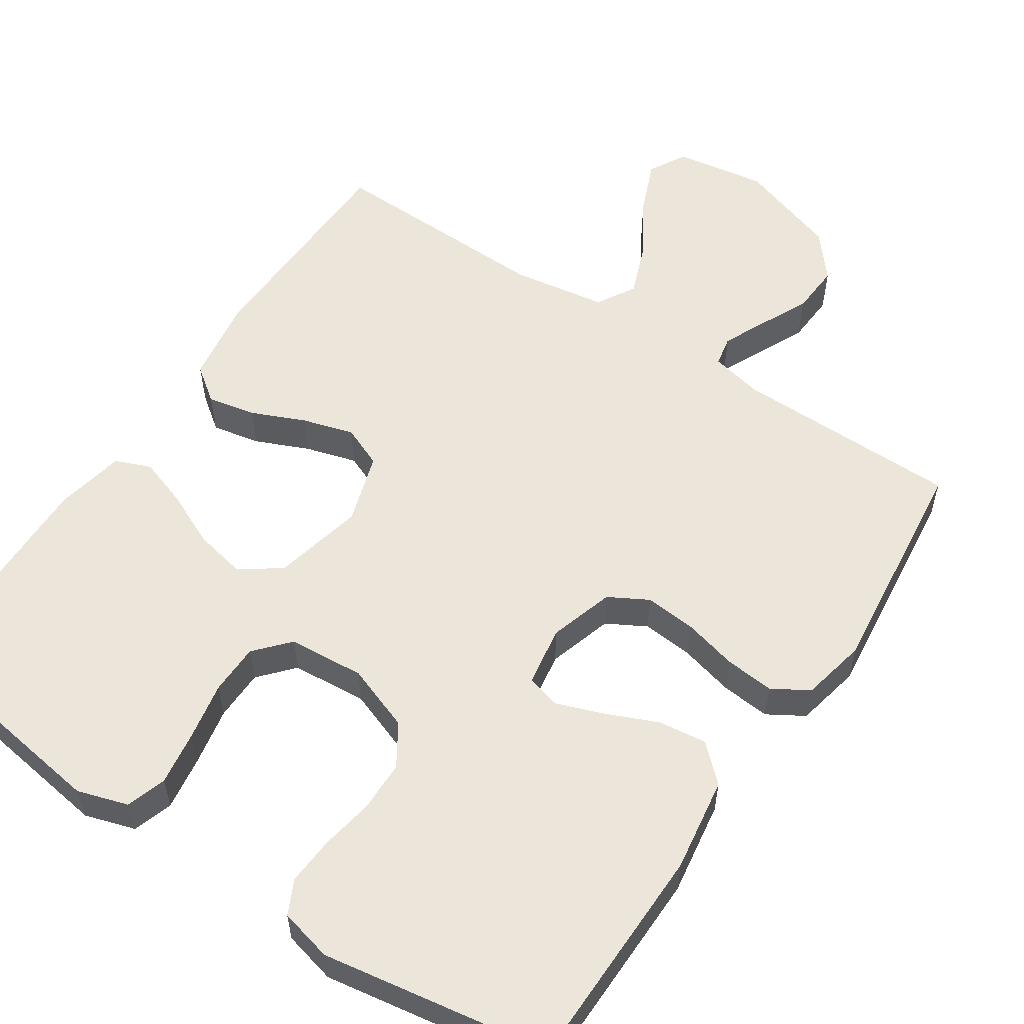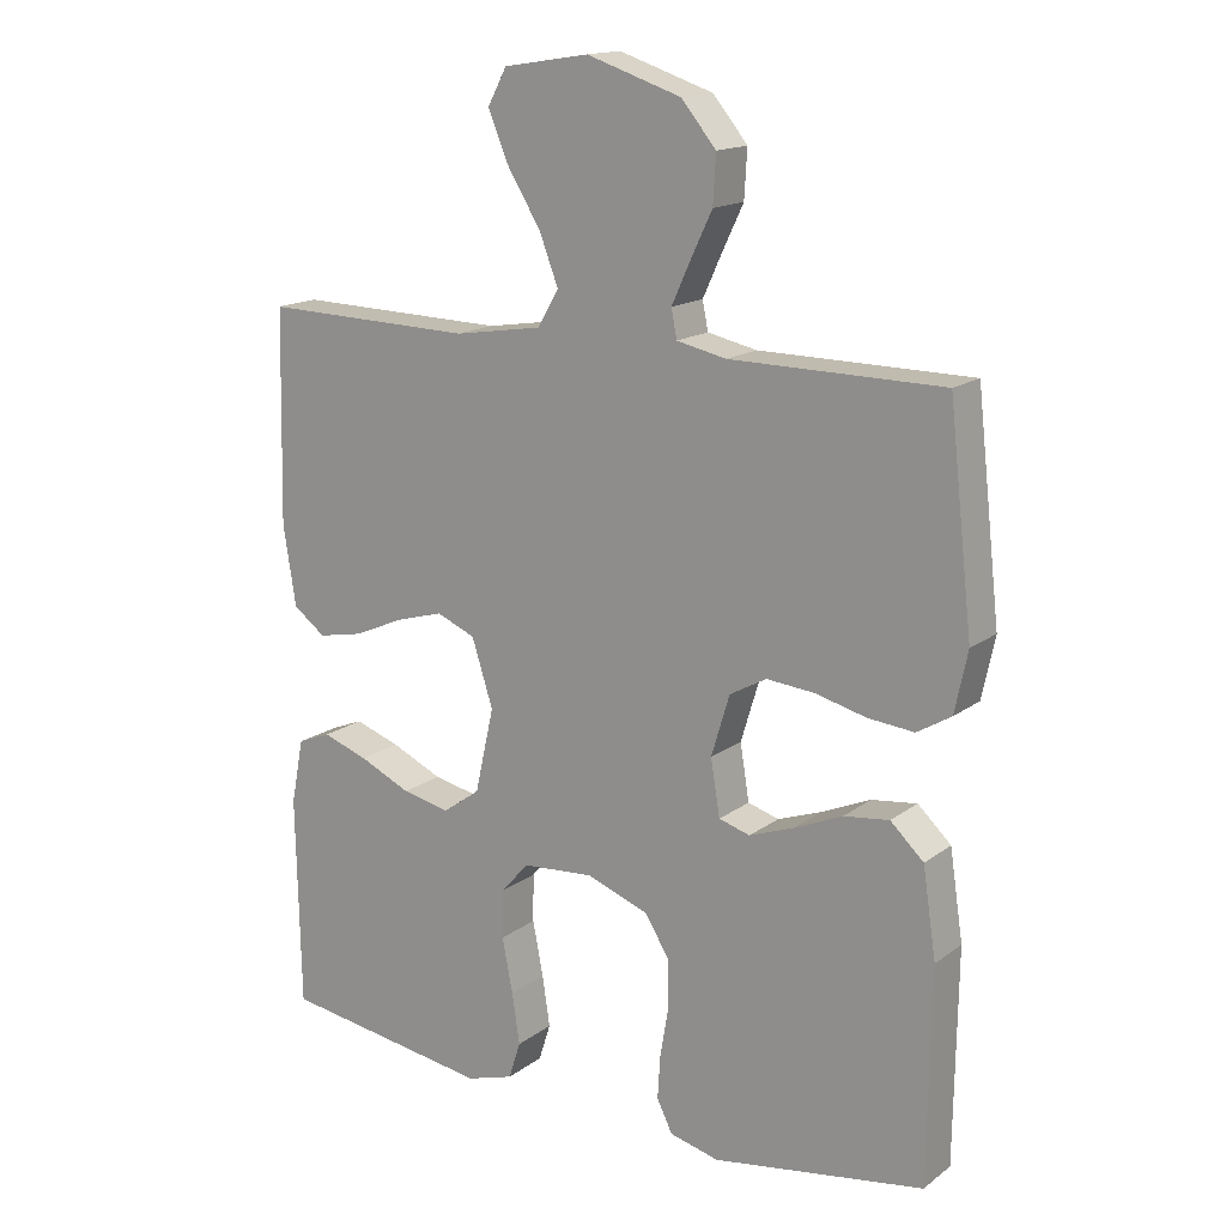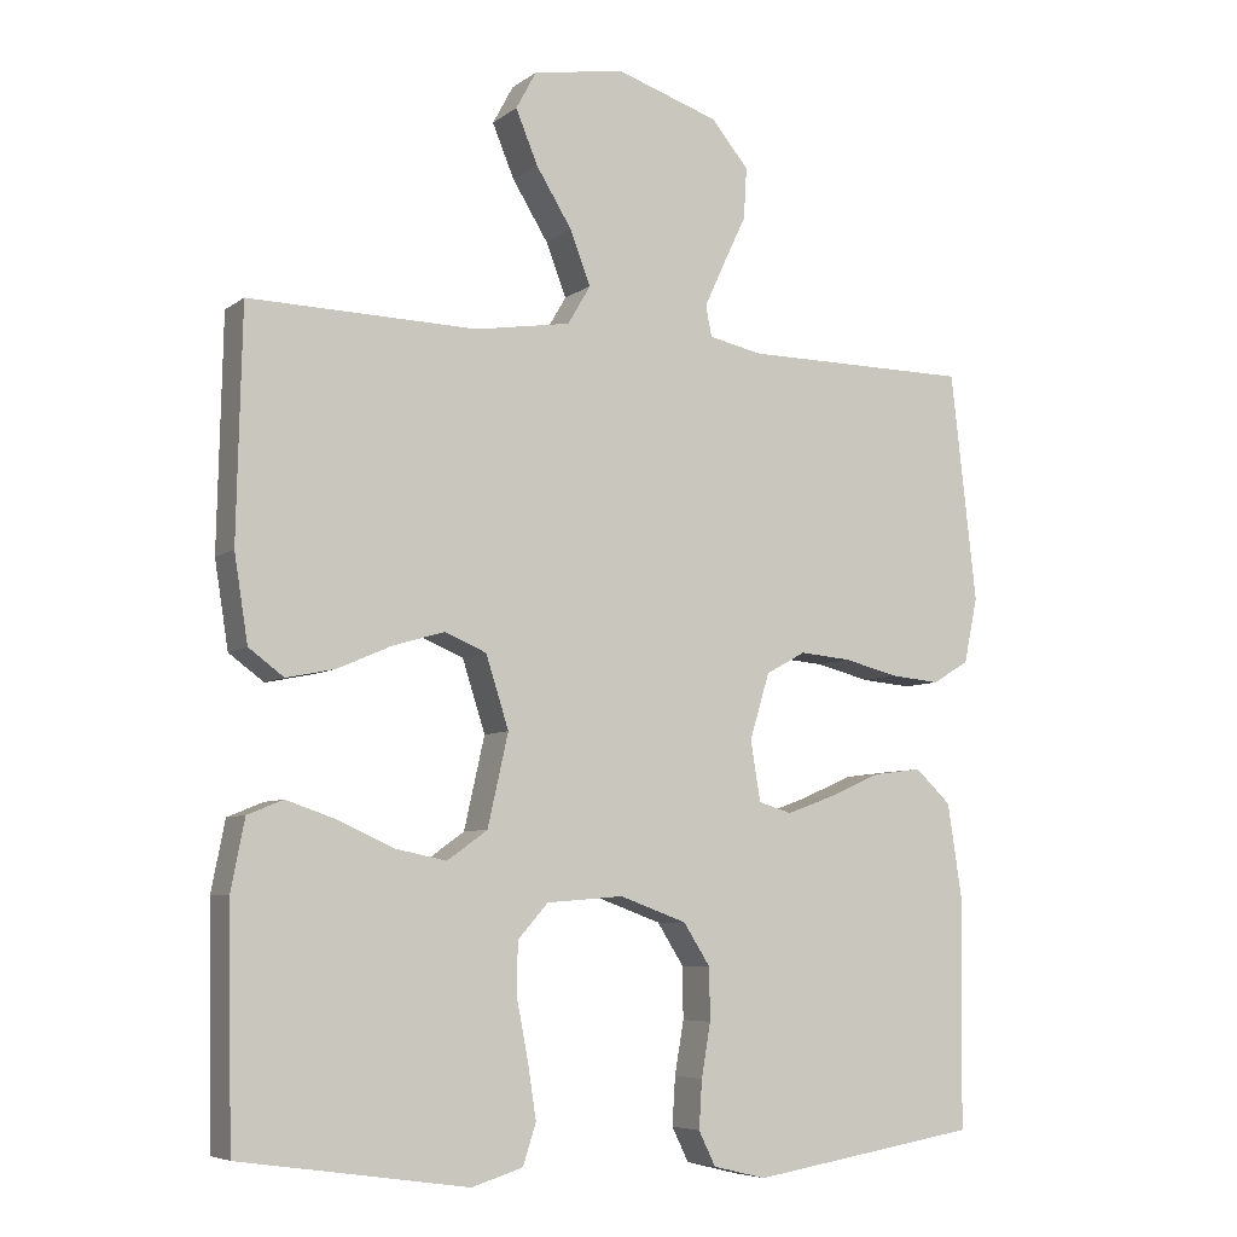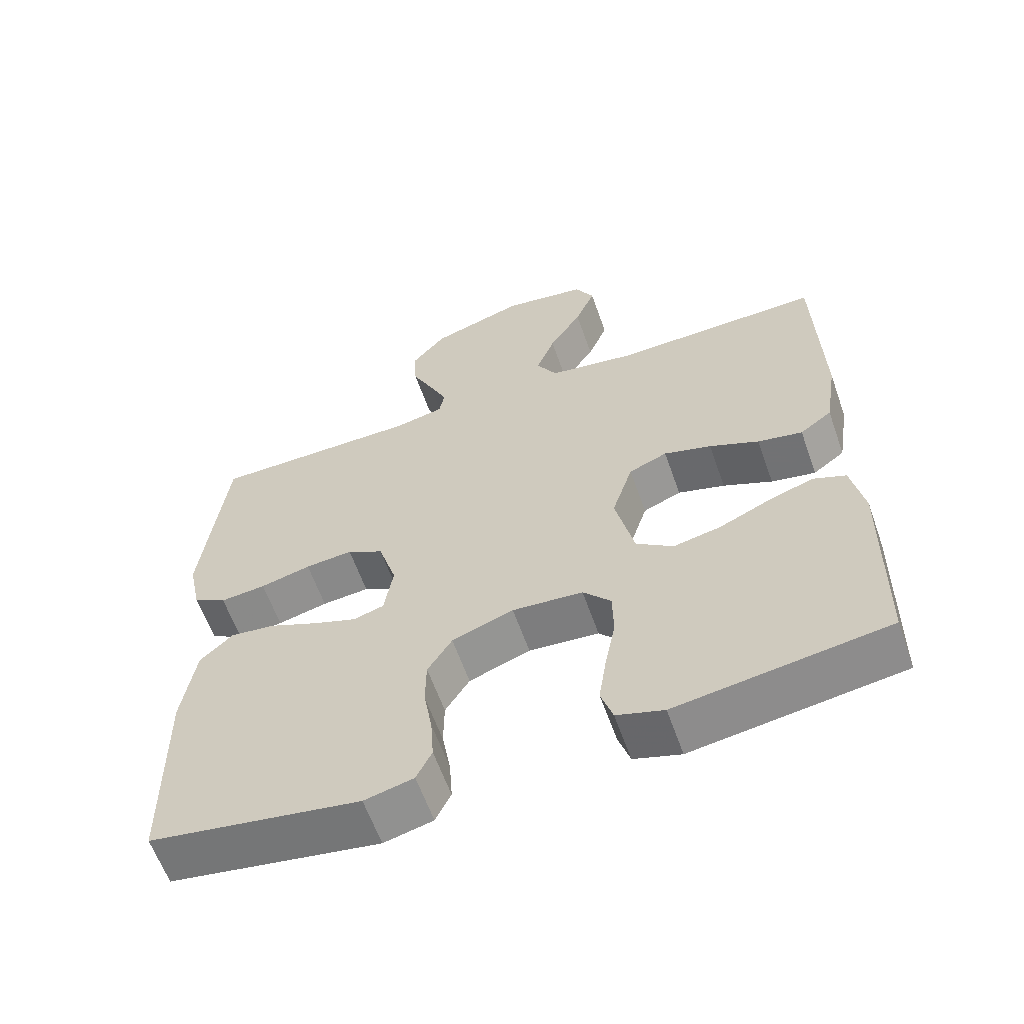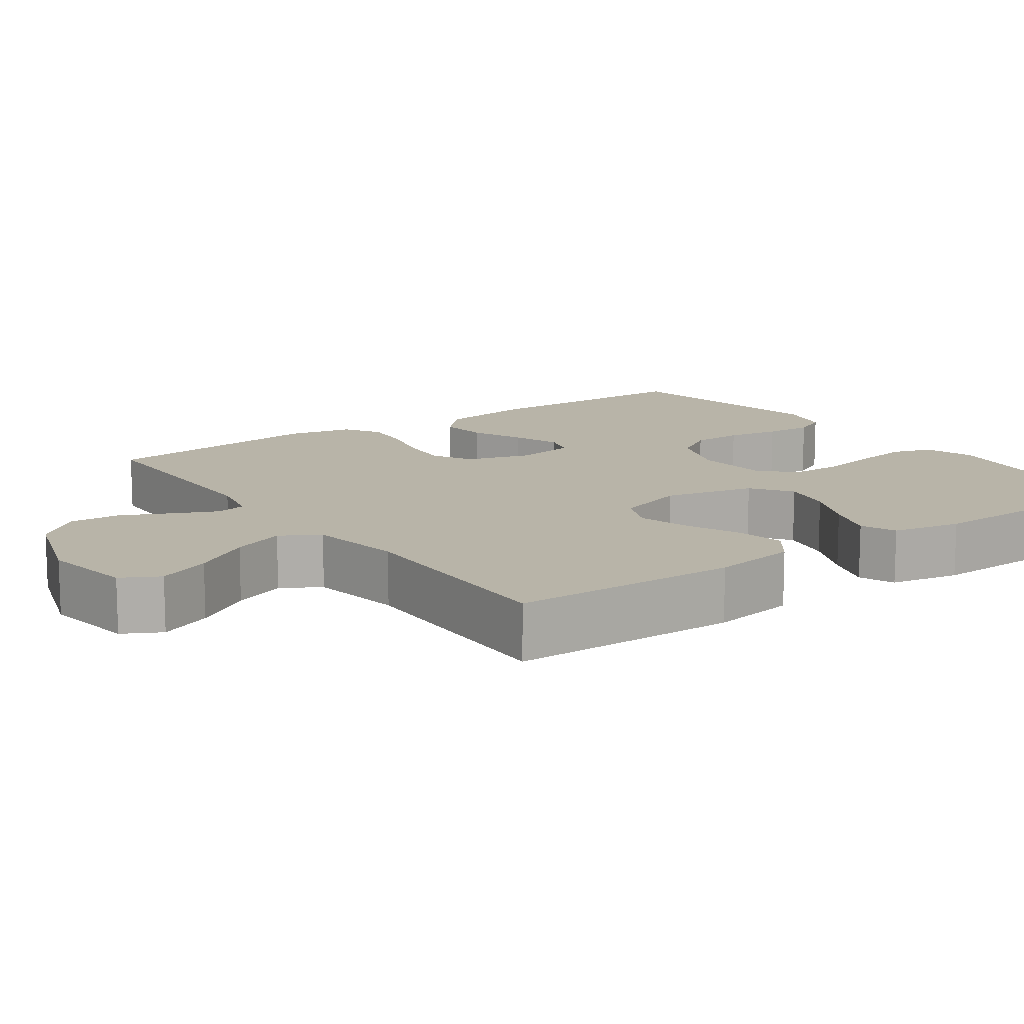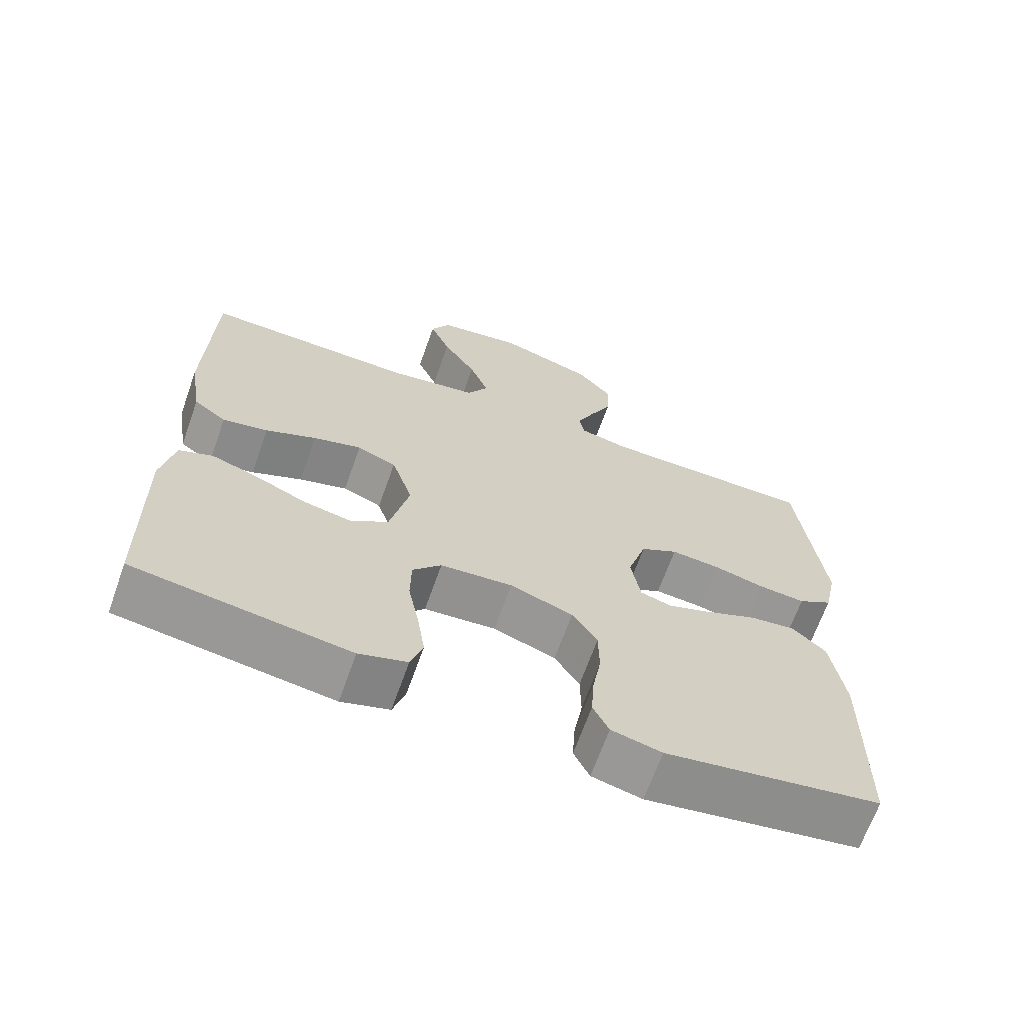
<metadata>
{"format":"obj","ext":"obj","renderer":"f3d","projection":"perspective","resolution":1024,"background":"white","views":[{"elev":56.1,"azim":-146.3,"up":"+Y"},{"elev":15.9,"azim":-145.7,"up":"+Z"},{"elev":-6.5,"azim":152.8,"up":"+Z"},{"elev":-61.2,"azim":19.4,"up":"+Z"},{"elev":13.0,"azim":54.6,"up":"+Y"},{"elev":-67.2,"azim":160.4,"up":"+Z"}]}
</metadata>
<code>
v -0.5 0.07 0.5
v -0.2 0.07 0.502
v -0.13 0.07 0.517
v -0.122 0.07 0.557
v -0.148 0.07 0.614
v -0.179 0.07 0.679
v -0.183 0.07 0.746
v -0.134 0.07 0.805
v 0 0.07 0.849
v 0.121 0.07 0.83
v 0.148 0.07 0.78
v 0.119 0.07 0.71
v 0.072 0.07 0.634
v 0.045 0.07 0.564
v 0.075 0.07 0.513
v 0.2 0.07 0.493
v 0.5 0.07 0.5
v 0.507 0.07 0.2
v 0.489 0.07 0.087
v 0.443 0.07 0.053
v 0.379 0.07 0.066
v 0.308 0.07 0.097
v 0.24 0.07 0.117
v 0.185 0.07 0.094
v 0.155 0.07 0
v 0.182 0.07 -0.12
v 0.235 0.07 -0.158
v 0.303 0.07 -0.144
v 0.376 0.07 -0.111
v 0.441 0.07 -0.089
v 0.488 0.07 -0.108
v 0.506 0.07 -0.2
v 0.5 0.07 -0.5
v 0.2 0.07 -0.543
v 0.133 0.07 -0.522
v 0.116 0.07 -0.469
v 0.127 0.07 -0.397
v 0.142 0.07 -0.32
v 0.141 0.07 -0.252
v 0.101 0.07 -0.207
v 0 0.07 -0.199
v -0.088 0.07 -0.231
v -0.123 0.07 -0.286
v -0.124 0.07 -0.354
v -0.112 0.07 -0.424
v -0.108 0.07 -0.487
v -0.13 0.07 -0.532
v -0.2 0.07 -0.549
v -0.5 0.07 -0.5
v -0.504 0.07 -0.2
v -0.485 0.07 -0.075
v -0.438 0.07 -0.031
v -0.374 0.07 -0.039
v -0.305 0.07 -0.069
v -0.242 0.07 -0.092
v -0.198 0.07 -0.079
v -0.185 0.07 0
v -0.211 0.07 0.086
v -0.263 0.07 0.115
v -0.331 0.07 0.109
v -0.403 0.07 0.091
v -0.468 0.07 0.085
v -0.516 0.07 0.114
v -0.534 0.07 0.2
v -0.5 0 0.5
v -0.2 0 0.502
v -0.13 0 0.517
v -0.122 0 0.557
v -0.148 0 0.614
v -0.179 0 0.679
v -0.183 0 0.746
v -0.134 0 0.805
v 0 0 0.849
v 0.121 0 0.83
v 0.148 0 0.78
v 0.119 0 0.71
v 0.072 0 0.634
v 0.045 0 0.564
v 0.075 0 0.513
v 0.2 0 0.493
v 0.5 0 0.5
v 0.507 0 0.2
v 0.489 0 0.087
v 0.443 0 0.053
v 0.379 0 0.066
v 0.308 0 0.097
v 0.24 0 0.117
v 0.185 0 0.094
v 0.155 0 0
v 0.182 0 -0.12
v 0.235 0 -0.158
v 0.303 0 -0.144
v 0.376 0 -0.111
v 0.441 0 -0.089
v 0.488 0 -0.108
v 0.506 0 -0.2
v 0.5 0 -0.5
v 0.2 0 -0.543
v 0.133 0 -0.522
v 0.116 0 -0.469
v 0.127 0 -0.397
v 0.142 0 -0.32
v 0.141 0 -0.252
v 0.101 0 -0.207
v 0 0 -0.199
v -0.088 0 -0.231
v -0.123 0 -0.286
v -0.124 0 -0.354
v -0.112 0 -0.424
v -0.108 0 -0.487
v -0.13 0 -0.532
v -0.2 0 -0.549
v -0.5 0 -0.5
v -0.504 0 -0.2
v -0.485 0 -0.075
v -0.438 0 -0.031
v -0.374 0 -0.039
v -0.305 0 -0.069
v -0.242 0 -0.092
v -0.198 0 -0.079
v -0.185 0 0
v -0.211 0 0.086
v -0.263 0 0.115
v -0.331 0 0.109
v -0.403 0 0.091
v -0.468 0 0.085
v -0.516 0 0.114
v -0.534 0 0.2
f 64 1 2
f 63 64 2
f 62 63 2
f 61 62 2
f 60 61 2
f 59 60 2 3
f 58 59 3
f 57 58 3 4
f 52 53 54
f 51 52 54
f 50 51 54
f 49 50 54
f 48 49 54
f 47 48 54
f 46 47 54
f 45 46 54
f 44 45 54
f 43 44 54 55
f 42 43 55 56
f 36 37 38
f 35 36 38
f 34 35 38
f 33 34 38
f 32 33 38
f 31 32 38
f 30 31 38
f 29 30 38
f 28 29 38
f 27 28 38 39
f 26 27 39 40
f 20 21 22
f 19 20 22
f 18 19 22
f 17 18 22
f 16 17 22
f 15 16 22 23
f 14 15 23 24
f 11 12 13
f 10 11 13
f 9 10 13
f 8 9 13
f 7 8 13
f 6 7 13
f 5 6 13
f 4 5 13 14
f 14 24 25
f 4 14 25
f 57 4 25
f 57 25 26
f 56 57 26
f 42 56 26
f 41 42 26
f 26 40 41
f 66 65 128
f 66 128 127
f 66 127 126
f 66 126 125
f 66 125 124
f 67 66 124 123
f 67 123 122
f 68 67 122 121
f 118 117 116
f 118 116 115
f 118 115 114
f 118 114 113
f 118 113 112
f 118 112 111
f 118 111 110
f 118 110 109
f 118 109 108
f 119 118 108 107
f 120 119 107 106
f 102 101 100
f 102 100 99
f 102 99 98
f 102 98 97
f 102 97 96
f 102 96 95
f 102 95 94
f 102 94 93
f 102 93 92
f 103 102 92 91
f 104 103 91 90
f 86 85 84
f 86 84 83
f 86 83 82
f 86 82 81
f 86 81 80
f 87 86 80 79
f 88 87 79 78
f 77 76 75
f 77 75 74
f 77 74 73
f 77 73 72
f 77 72 71
f 77 71 70
f 77 70 69
f 78 77 69 68
f 89 88 78
f 89 78 68
f 89 68 121
f 90 89 121
f 90 121 120
f 90 120 106
f 90 106 105
f 105 104 90
f 1 65 66 2
f 2 66 67 3
f 3 67 68 4
f 4 68 69 5
f 5 69 70 6
f 6 70 71 7
f 7 71 72 8
f 8 72 73 9
f 9 73 74 10
f 10 74 75 11
f 11 75 76 12
f 12 76 77 13
f 13 77 78 14
f 14 78 79 15
f 15 79 80 16
f 16 80 81 17
f 17 81 82 18
f 18 82 83 19
f 19 83 84 20
f 20 84 85 21
f 21 85 86 22
f 22 86 87 23
f 23 87 88 24
f 24 88 89 25
f 25 89 90 26
f 26 90 91 27
f 27 91 92 28
f 28 92 93 29
f 29 93 94 30
f 30 94 95 31
f 31 95 96 32
f 32 96 97 33
f 33 97 98 34
f 34 98 99 35
f 35 99 100 36
f 36 100 101 37
f 37 101 102 38
f 38 102 103 39
f 39 103 104 40
f 40 104 105 41
f 41 105 106 42
f 42 106 107 43
f 43 107 108 44
f 44 108 109 45
f 45 109 110 46
f 46 110 111 47
f 47 111 112 48
f 48 112 113 49
f 49 113 114 50
f 50 114 115 51
f 51 115 116 52
f 52 116 117 53
f 53 117 118 54
f 54 118 119 55
f 55 119 120 56
f 56 120 121 57
f 57 121 122 58
f 58 122 123 59
f 59 123 124 60
f 60 124 125 61
f 61 125 126 62
f 62 126 127 63
f 63 127 128 64
f 64 128 65 1

</code>
